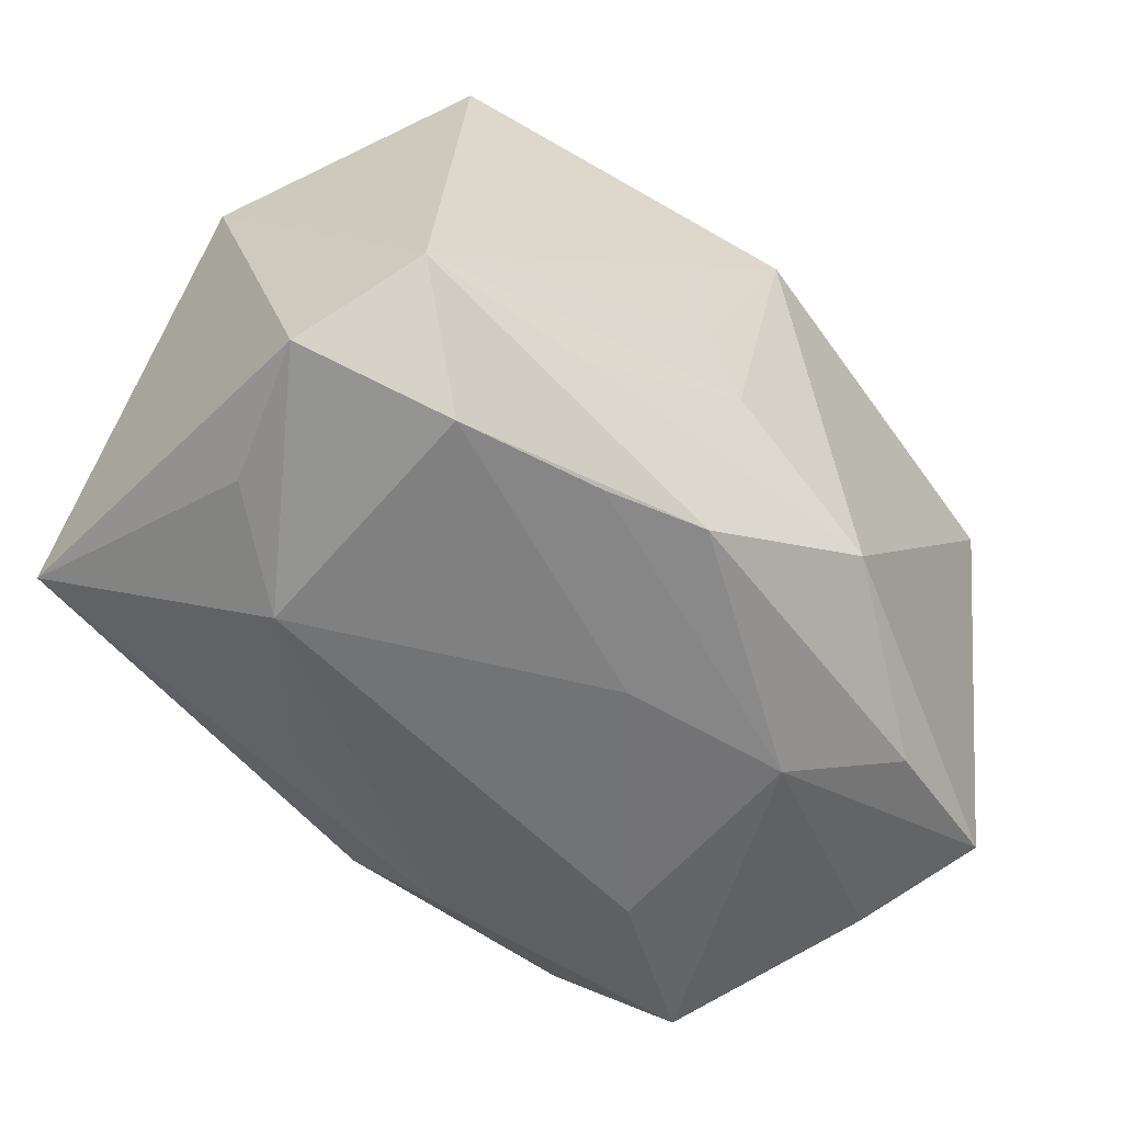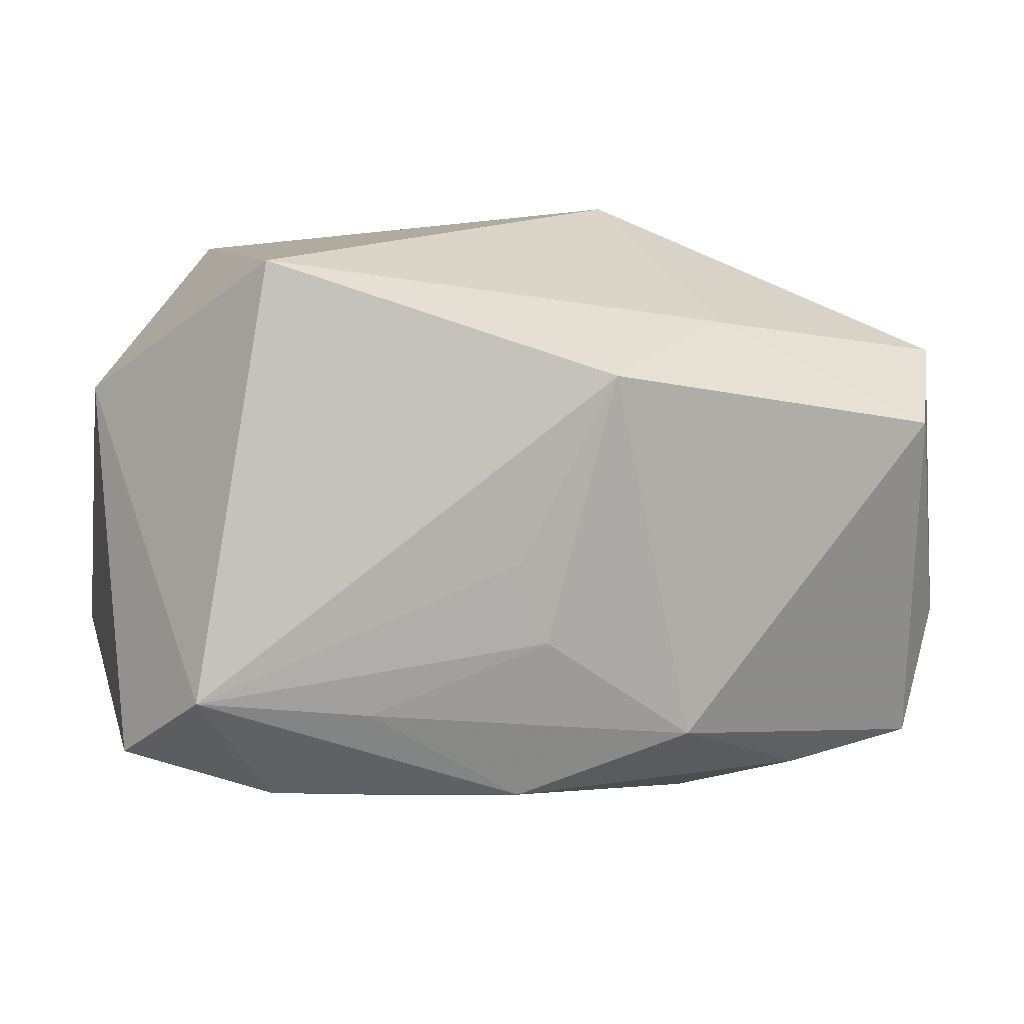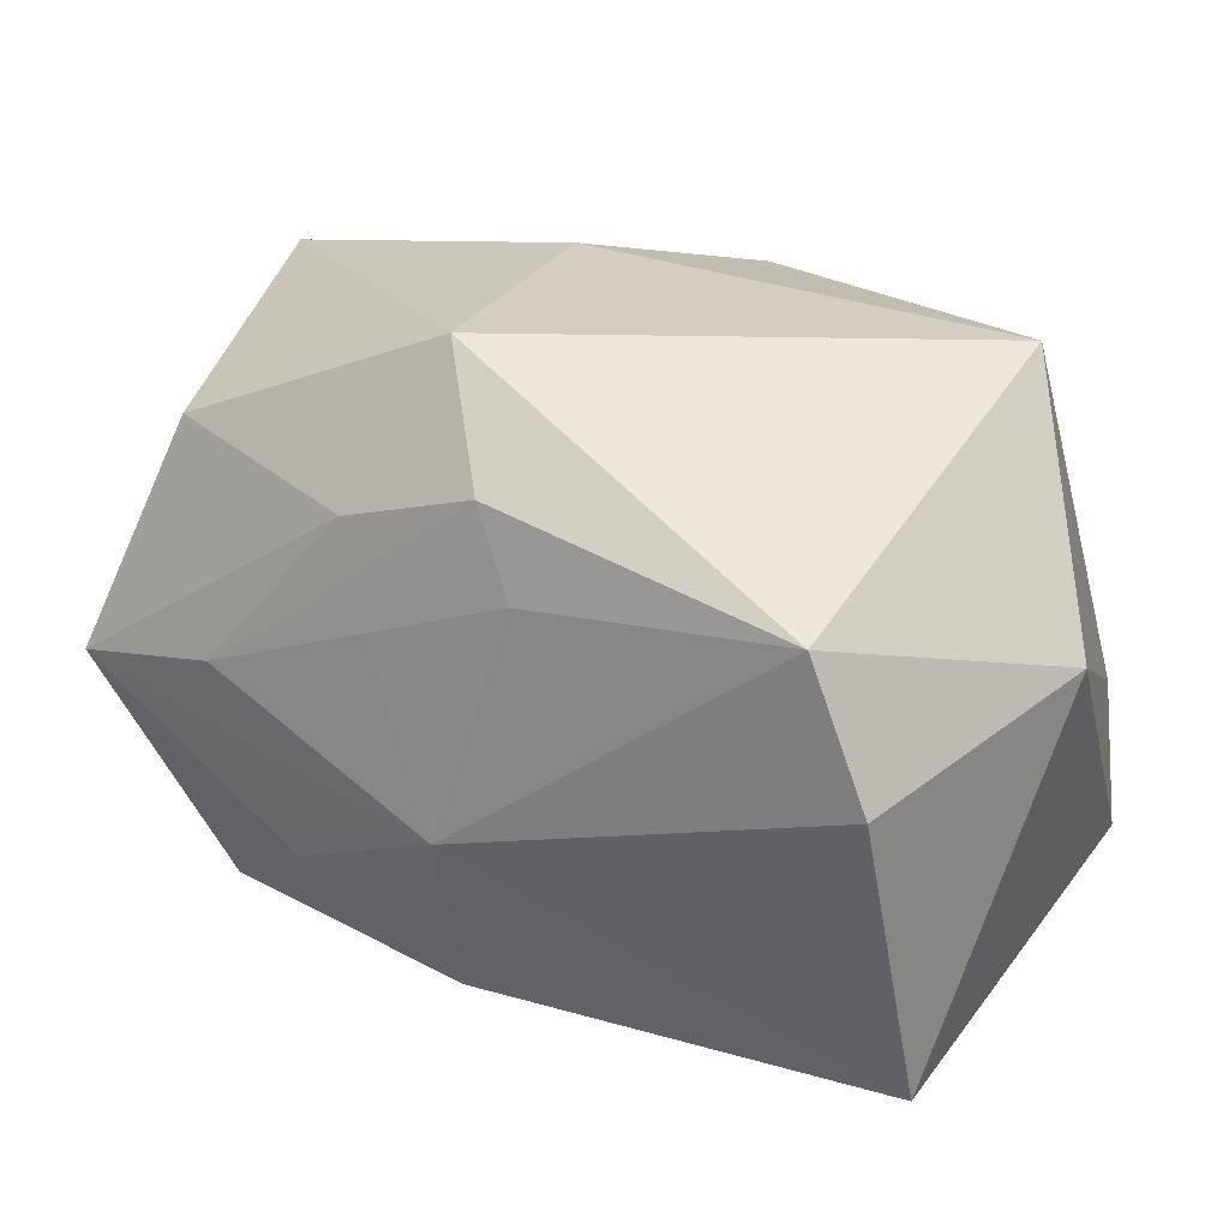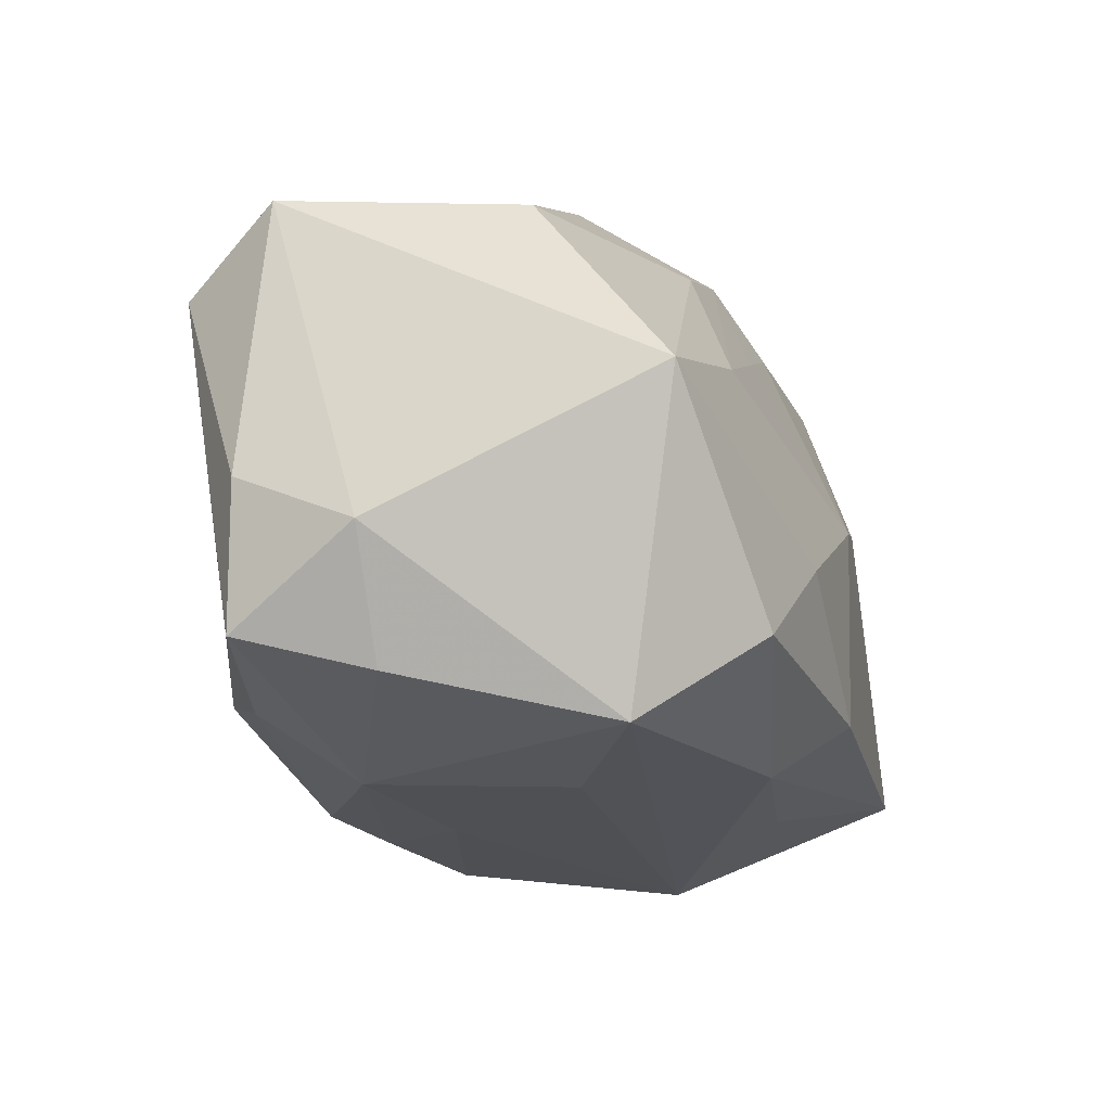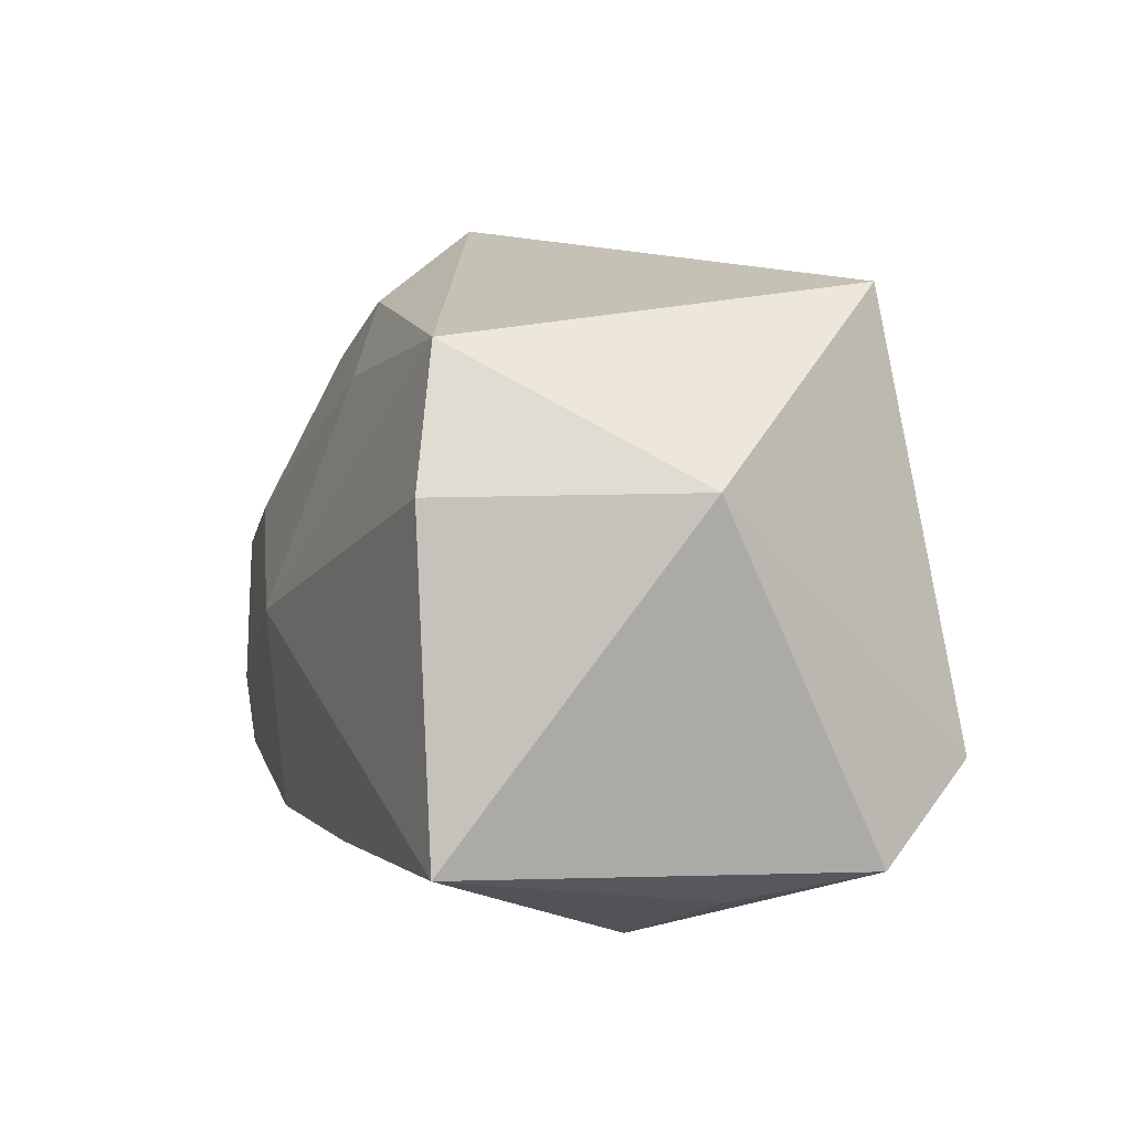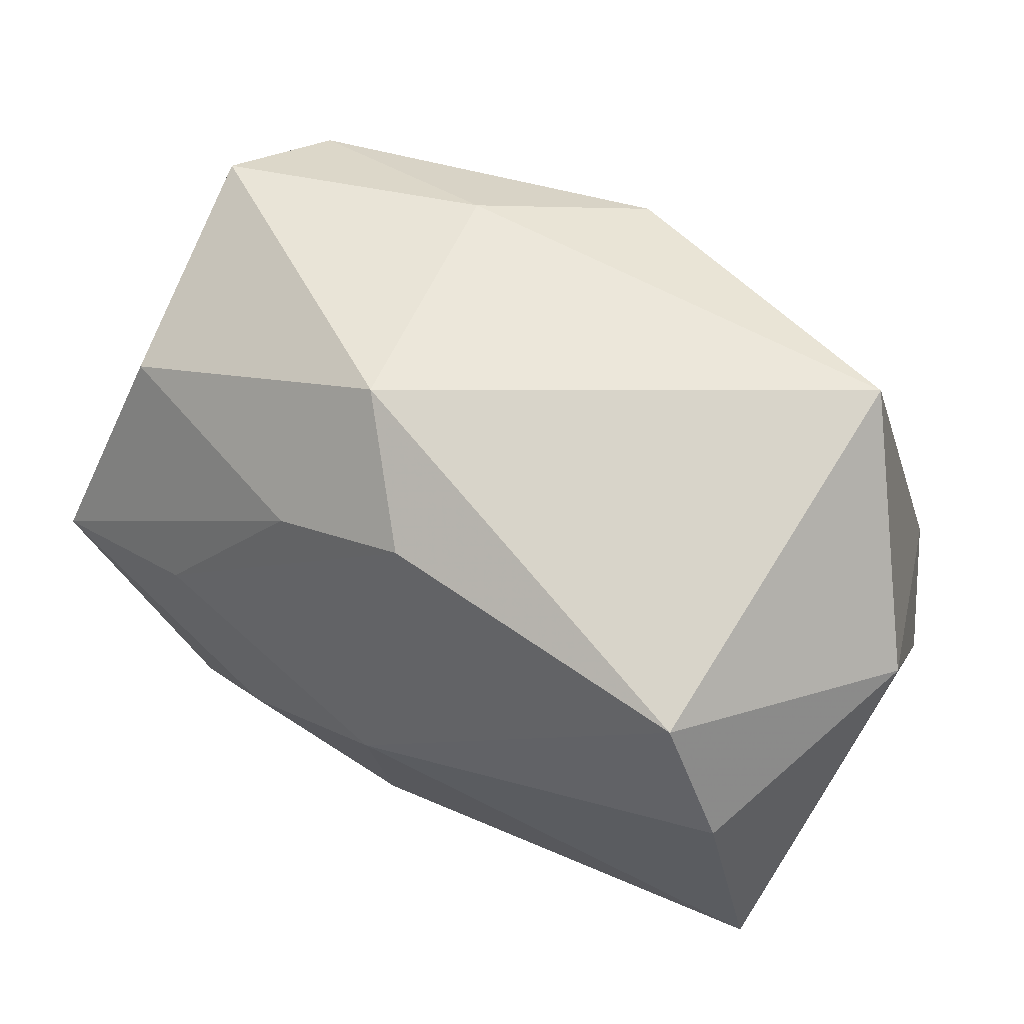
<metadata>
{"format":"obj","ext":"obj","renderer":"f3d","projection":"perspective","resolution":1024,"background":"white","views":[{"elev":-46.7,"azim":138.5,"up":"+Y"},{"elev":13.6,"azim":164.4,"up":"+Y"},{"elev":44.2,"azim":32.4,"up":"+Y"},{"elev":-26.1,"azim":-70.3,"up":"+Y"},{"elev":13.4,"azim":75.0,"up":"+Y"},{"elev":69.5,"azim":32.3,"up":"+Y"}]}
</metadata>
<code>
v -0.03702 -0.01304 -0.001118
v 0.02462 -0.02106 0.002533
v 0.02997 0.01349 0.01873
v -0.03382 -0.01881 -0.01198
v -0.01024 0.02693 0.005765
v 0.001124 -0.01714 0.02375
v -0.008594 -0.01267 -0.02439
v -0.00213 0.02248 0.01491
v -0.03501 -0.003743 0.0211
v 0.01746 -0.00941 -0.02249
v 0.03091 -0.007617 -0.0213
v -0.01286 -0.02239 -0.0108
v -0.02212 0.002263 0.02154
v 0.01311 -0.01754 -0.01971
v -0.01261 -0.01018 0.02484
v 0.03546 -0.01144 0.01912
v -0.003371 -0.02221 0.01844
v 0.003373 -0.004032 -0.02439
v 0.002413 0.01735 0.01784
v 0.00506 -0.01753 -0.02179
v -0.0001166 -0.001269 0.02476
v -0.0323 0.0128 0.009816
v 0.02361 0.02325 0.01608
v 0.02365 0.02606 -0.01602
v 0.01352 -0.0195 0.01452
v 0.001028 -0.02163 -0.008866
v 0.03217 -0.01636 -0.002663
v -0.01417 0.01962 -0.01572
v -0.01296 0.01666 0.01603
v -0.01324 -0.02497 0.006735
v -0.02025 -0.0183 0.02331
v -0.002256 0.01721 -0.02439
v -0.008623 0.01058 0.01954
v 0.02456 -0.01701 -0.01739
v -0.02165 -0.01935 -0.01567
v -0.03171 0.01071 -0.01819
v -0.03662 -0.007931 -0.01087
v -0.03576 0.01536 -0.00943
v -0.03085 -0.02165 -0.001813
v 0.03585 -0.01375 -0.01325
v 0.03585 0.01397 -0.0006996
v 0.005494 0.002515 -0.02404
v -0.02522 -0.02552 0.01442
f 11 24 41
f 32 24 11
f 28 24 32
f 5 24 28
f 15 9 31
f 5 28 38
f 15 31 6
f 41 3 16
f 23 3 41
f 41 24 23
f 23 24 5
f 37 38 36
f 32 7 36
f 36 28 32
f 36 38 28
f 1 38 37
f 9 38 1
f 15 6 21
f 21 9 15
f 21 13 9
f 3 23 21
f 21 16 3
f 6 16 21
f 8 23 5
f 5 38 22
f 22 38 9
f 11 10 18
f 18 7 32
f 18 10 7
f 40 11 41
f 41 16 40
f 34 11 40
f 43 31 9
f 9 1 43
f 19 21 23
f 23 8 19
f 29 22 9
f 9 13 29
f 13 8 29
f 29 8 5
f 5 22 29
f 32 11 42
f 42 18 32
f 11 18 42
f 27 40 16
f 17 6 31
f 31 43 17
f 25 16 17
f 17 16 6
f 4 1 37
f 37 36 4
f 4 36 7
f 13 21 33
f 21 19 33
f 33 8 13
f 33 19 8
f 34 40 2
f 40 27 2
f 2 17 43
f 25 17 2
f 2 16 25
f 2 27 16
f 39 43 1
f 1 4 39
f 12 39 4
f 43 39 12
f 35 4 7
f 35 12 4
f 26 14 34
f 26 12 14
f 34 2 26
f 20 35 7
f 7 10 20
f 14 12 20
f 12 35 20
f 20 10 11
f 20 11 34
f 34 14 20
f 43 12 30
f 12 26 30
f 30 2 43
f 30 26 2

</code>
